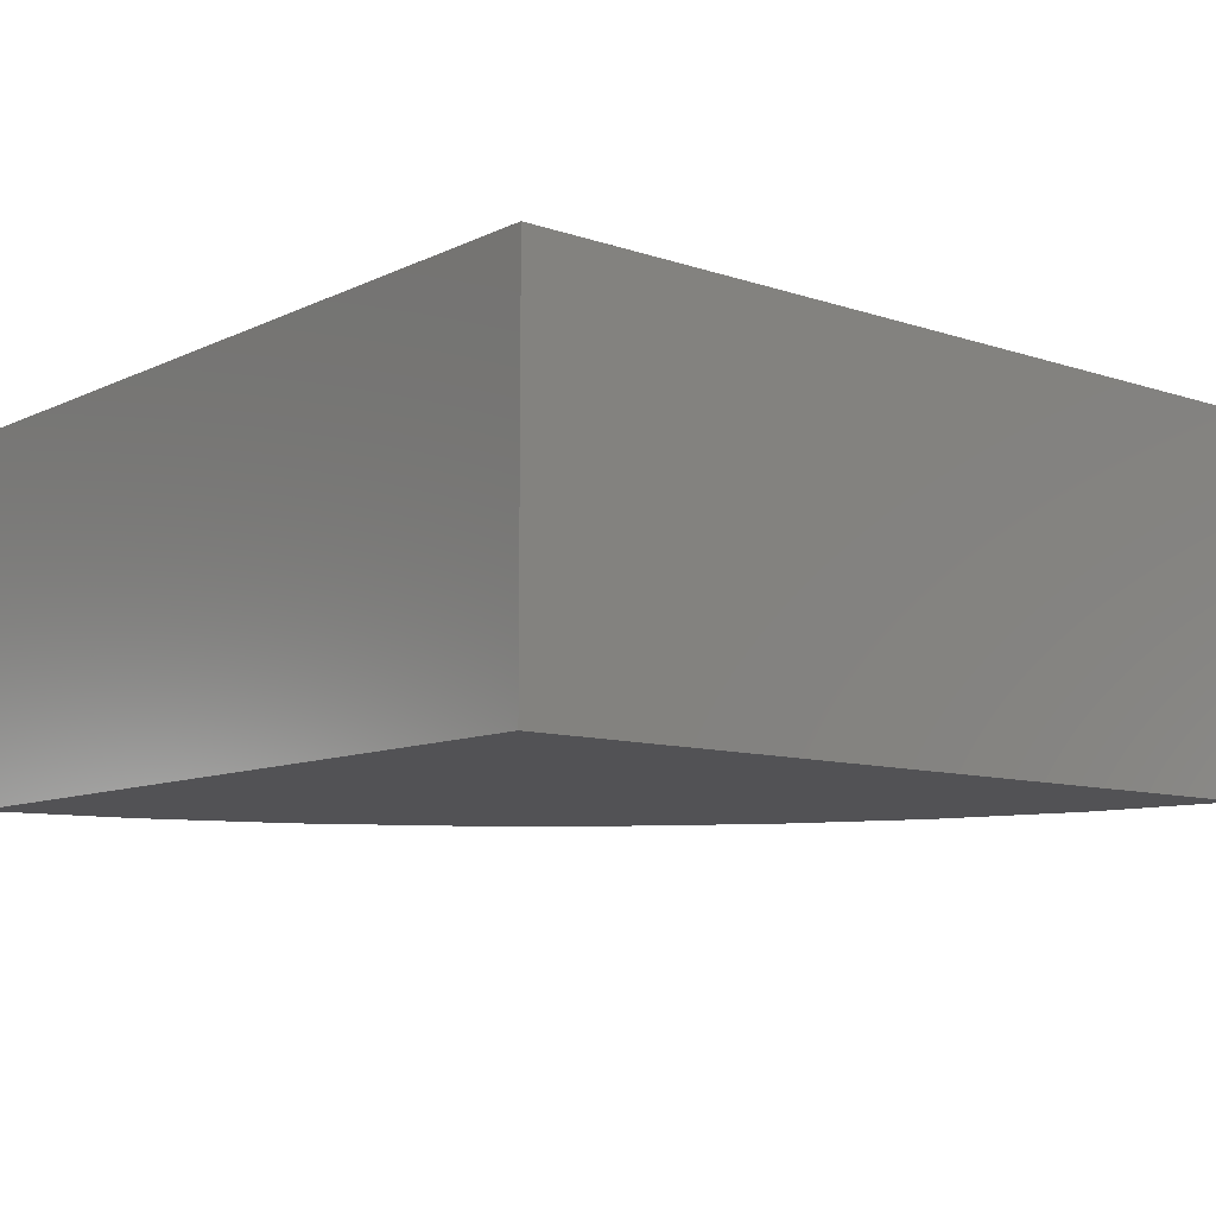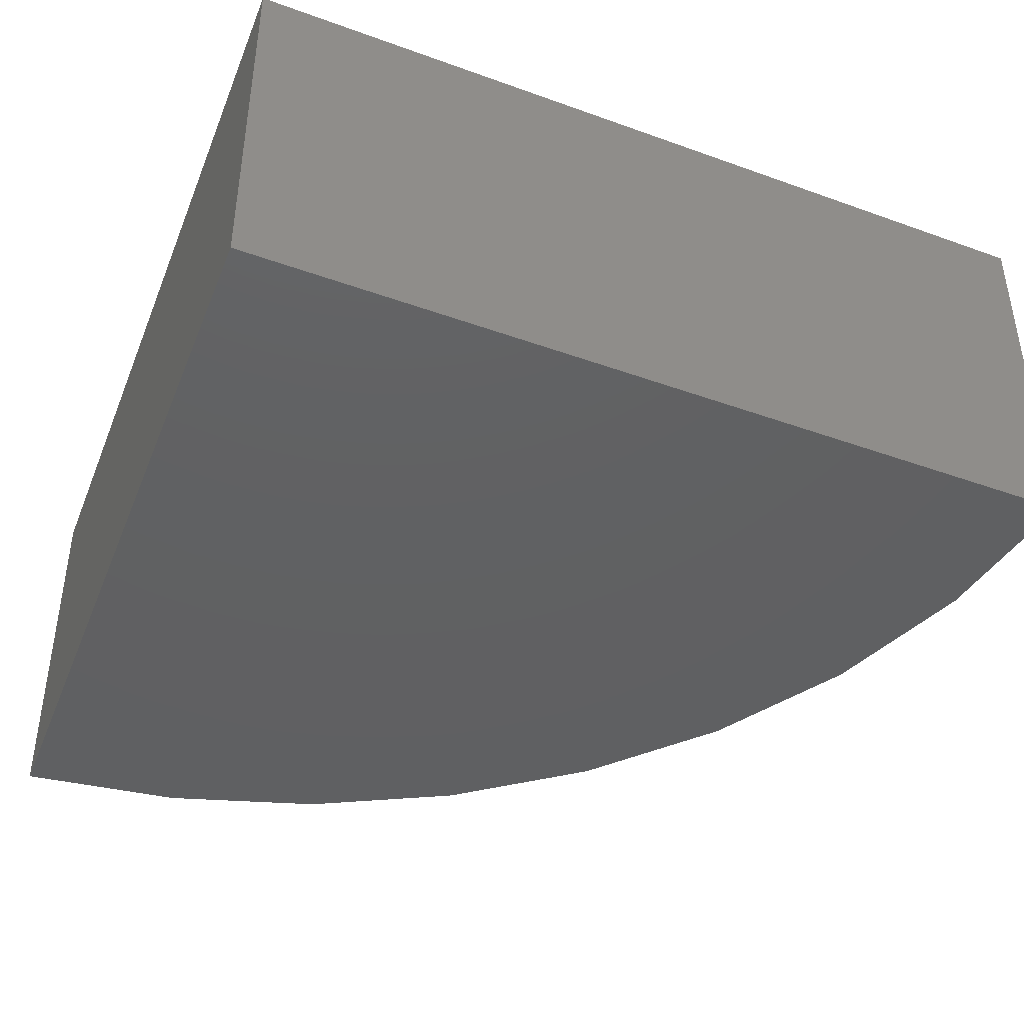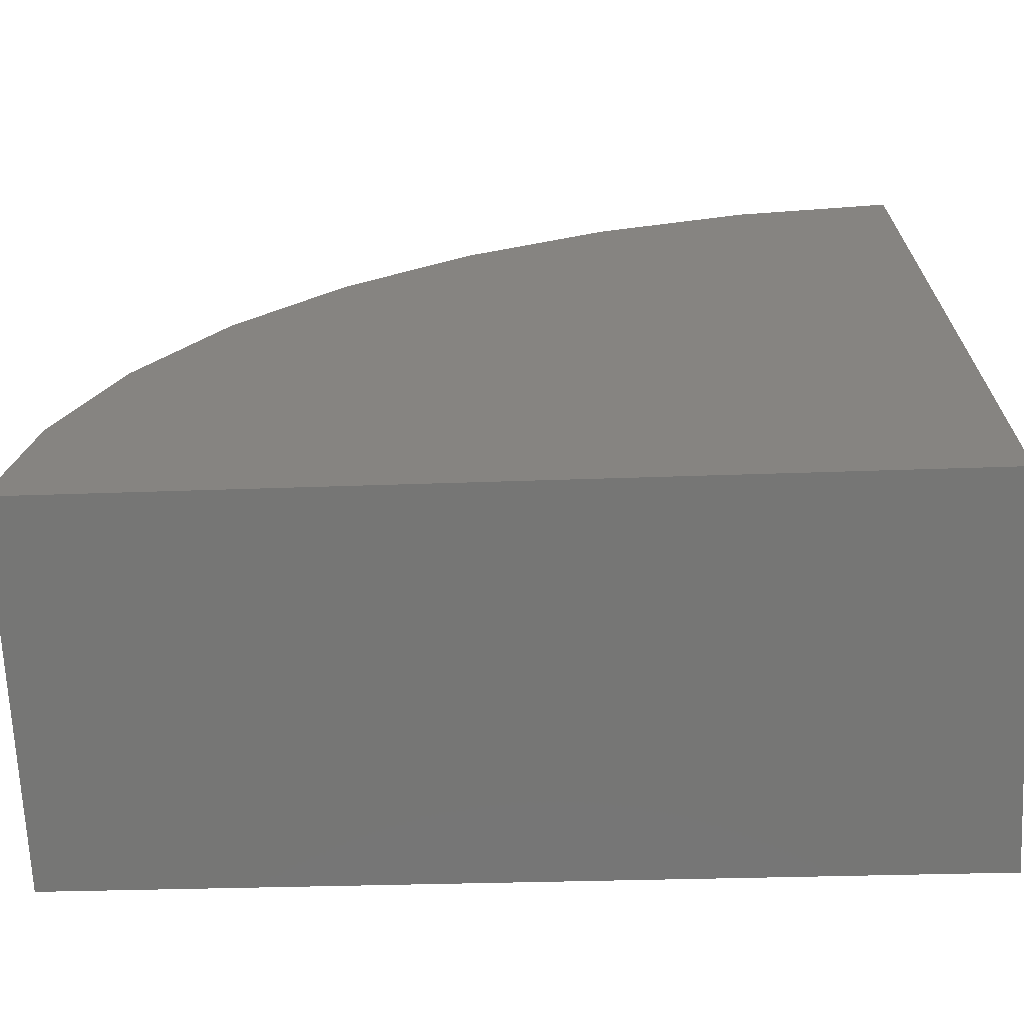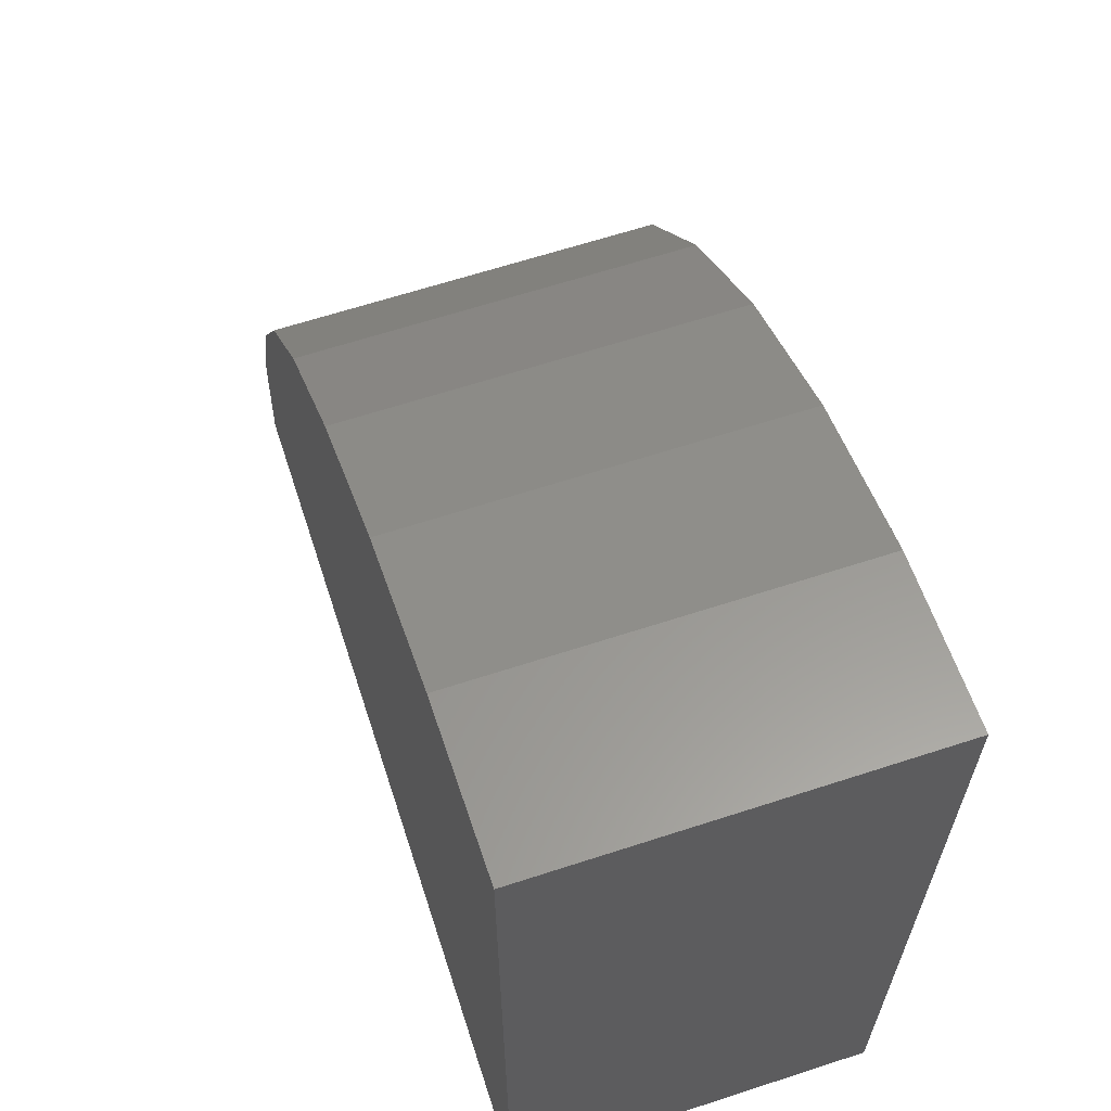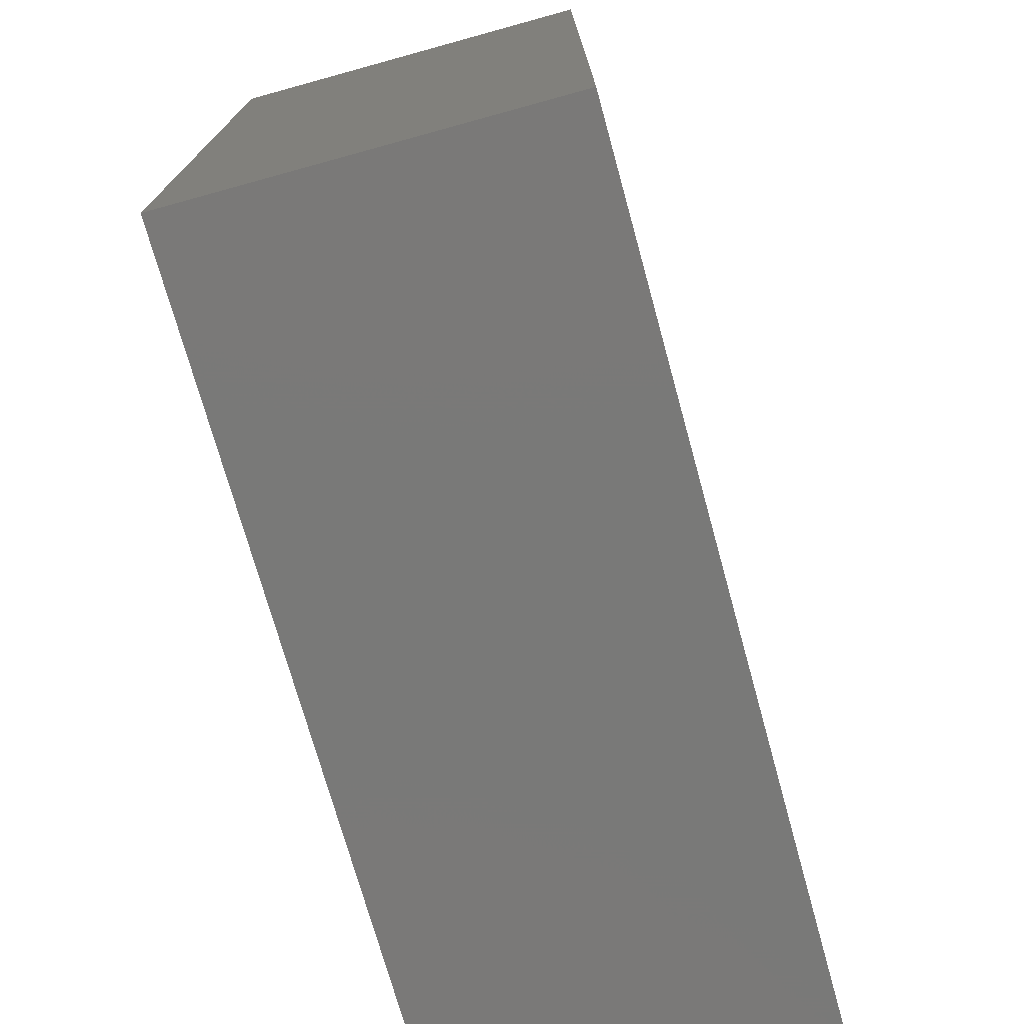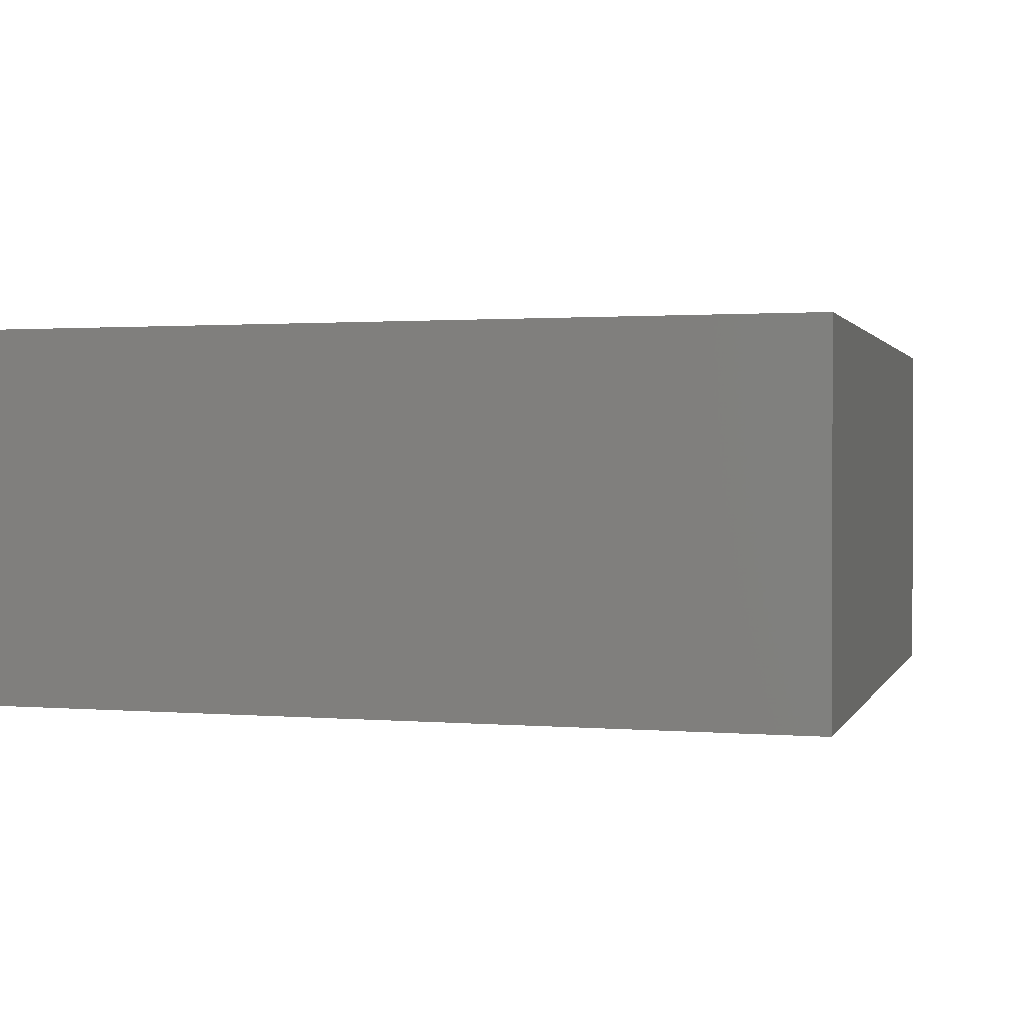
<metadata>
{"format":"stl","ext":"stl","renderer":"f3d","projection":"perspective","resolution":1024,"background":"white","views":[{"elev":-9.3,"azim":-39.0,"up":"+Z"},{"elev":-41.9,"azim":-21.0,"up":"+Z"},{"elev":-68.8,"azim":-177.3,"up":"+Y"},{"elev":64.3,"azim":-108.2,"up":"+Y"},{"elev":-74.5,"azim":-74.6,"up":"+Y"},{"elev":1.2,"azim":-72.5,"up":"+Z"}]}
</metadata>
<code>
# stl→obj: 20 verts, 36 faces
v -6.471e-19 -0.07558 -0.0287
v 0.1432 -0.0694 -0.0287
v -4.53e-18 -0.07558 0.03347
v 0.1432 -0.0694 0.03347
v -6.471e-19 0.06776 -0.0287
v -4.53e-18 0.06776 0.03347
v 0.1394 -0.04233 0.03347
v 0.1306 -0.01647 0.03347
v 0.117 0.007242 0.03347
v 0.09915 0.02794 0.03347
v 0.0777 0.04488 0.03347
v 0.05342 0.05744 0.03347
v 0.02721 0.06516 0.03347
v 0.1394 -0.04233 -0.0287
v 0.1306 -0.01647 -0.0287
v 0.117 0.007242 -0.0287
v 0.09915 0.02794 -0.0287
v 0.0777 0.04488 -0.0287
v 0.05342 0.05744 -0.0287
v 0.02721 0.06516 -0.0287
f 1 2 3
f 3 2 4
f 1 3 5
f 5 3 6
f 3 4 7
f 3 7 8
f 3 8 9
f 3 9 10
f 3 10 11
f 3 11 12
f 3 12 13
f 3 13 6
f 4 2 7
f 7 2 14
f 7 14 8
f 8 14 15
f 8 15 9
f 9 15 16
f 9 16 10
f 10 16 17
f 10 17 11
f 11 17 18
f 11 18 12
f 12 18 19
f 12 19 13
f 13 19 20
f 13 20 6
f 6 20 5
f 1 5 20
f 1 20 19
f 1 19 18
f 1 18 17
f 1 17 16
f 1 16 15
f 1 15 14
f 1 14 2

</code>
